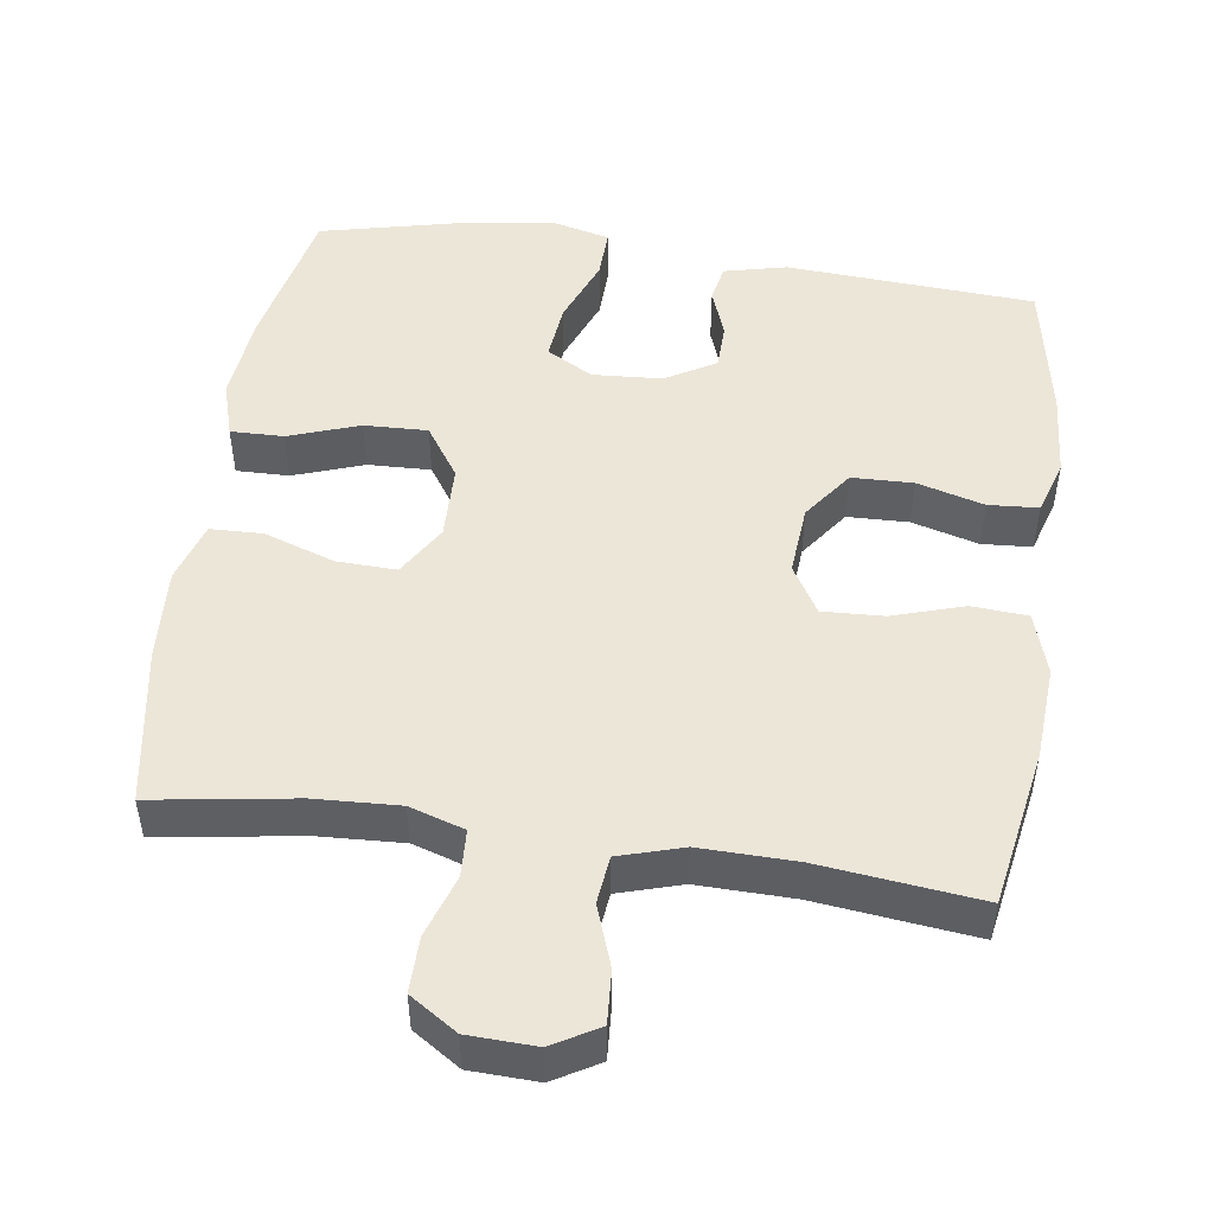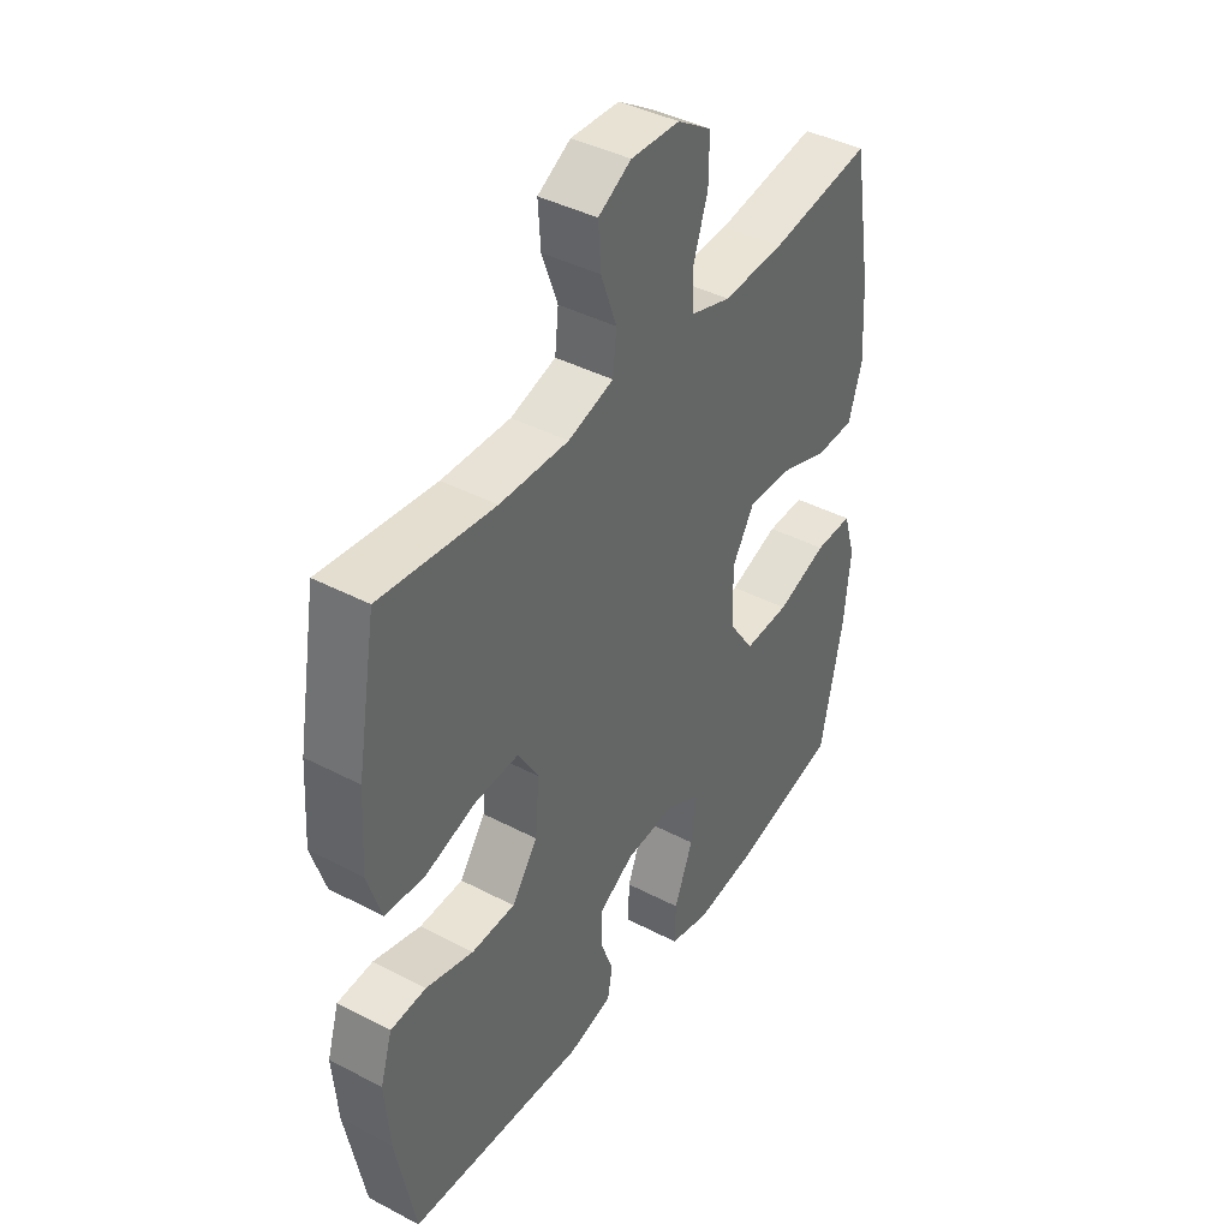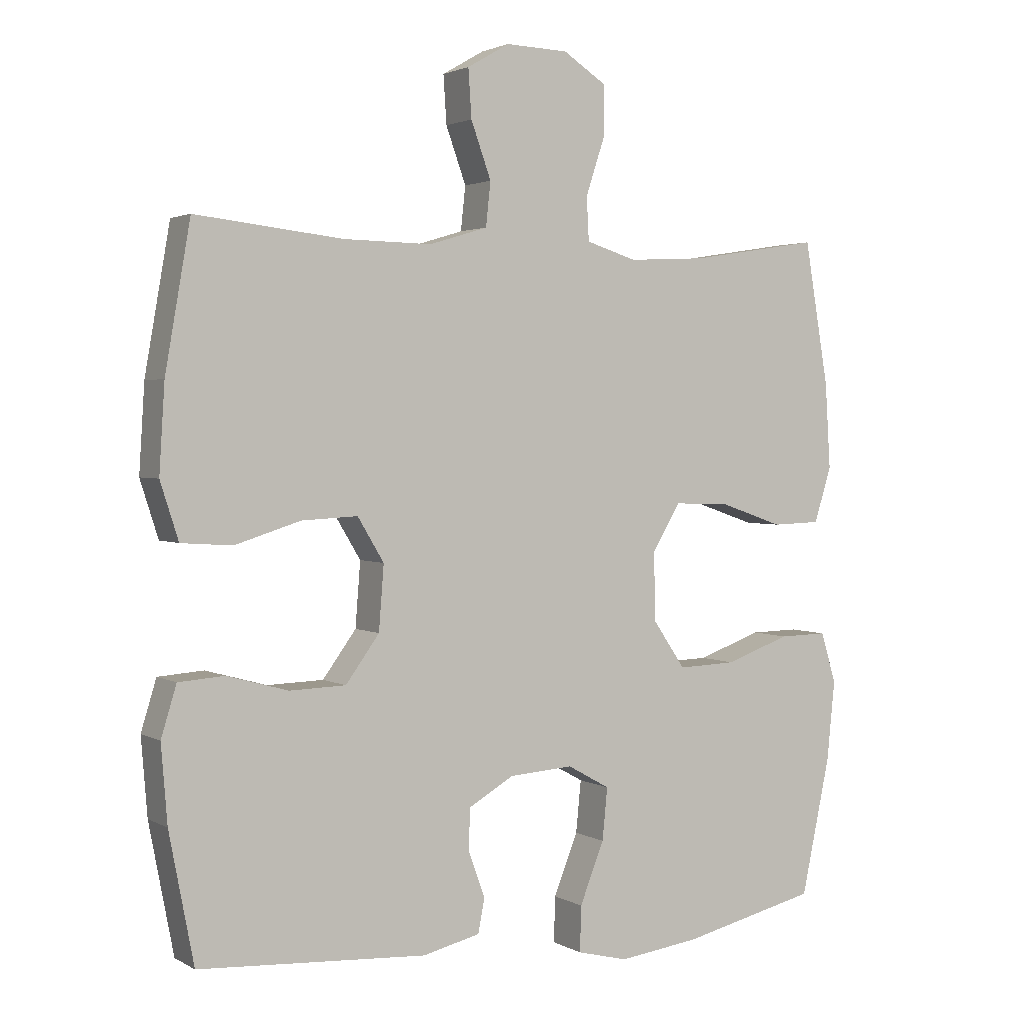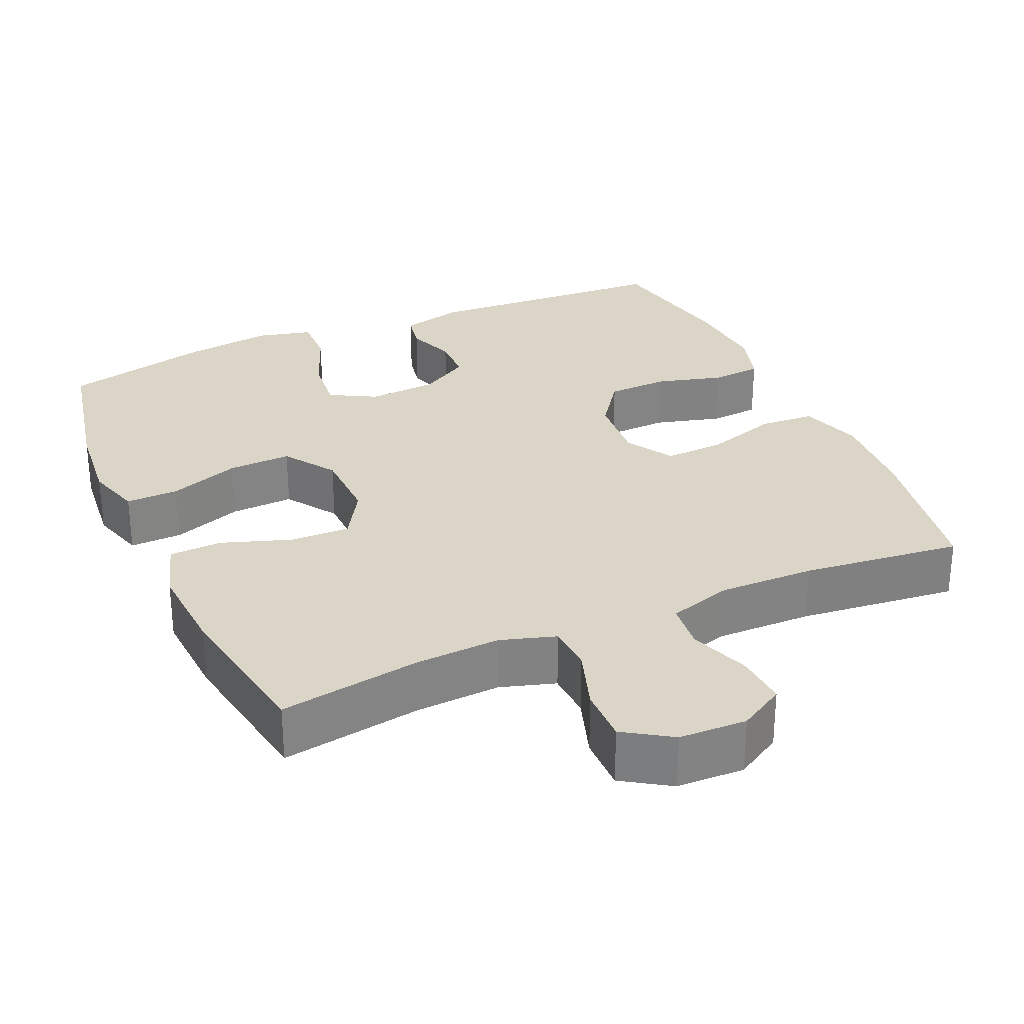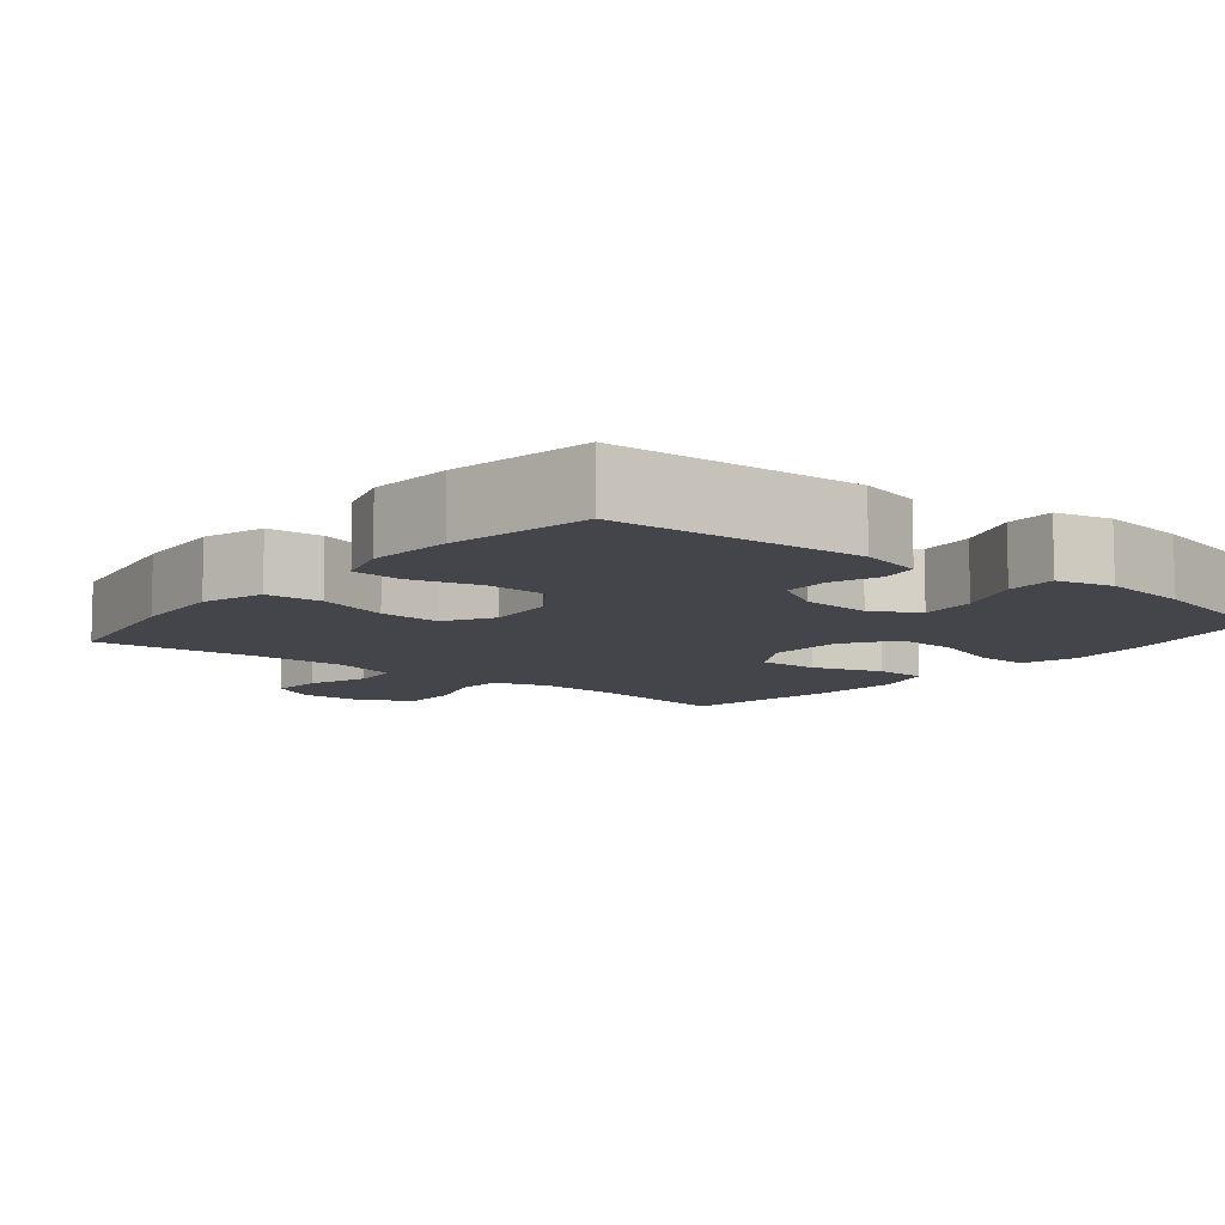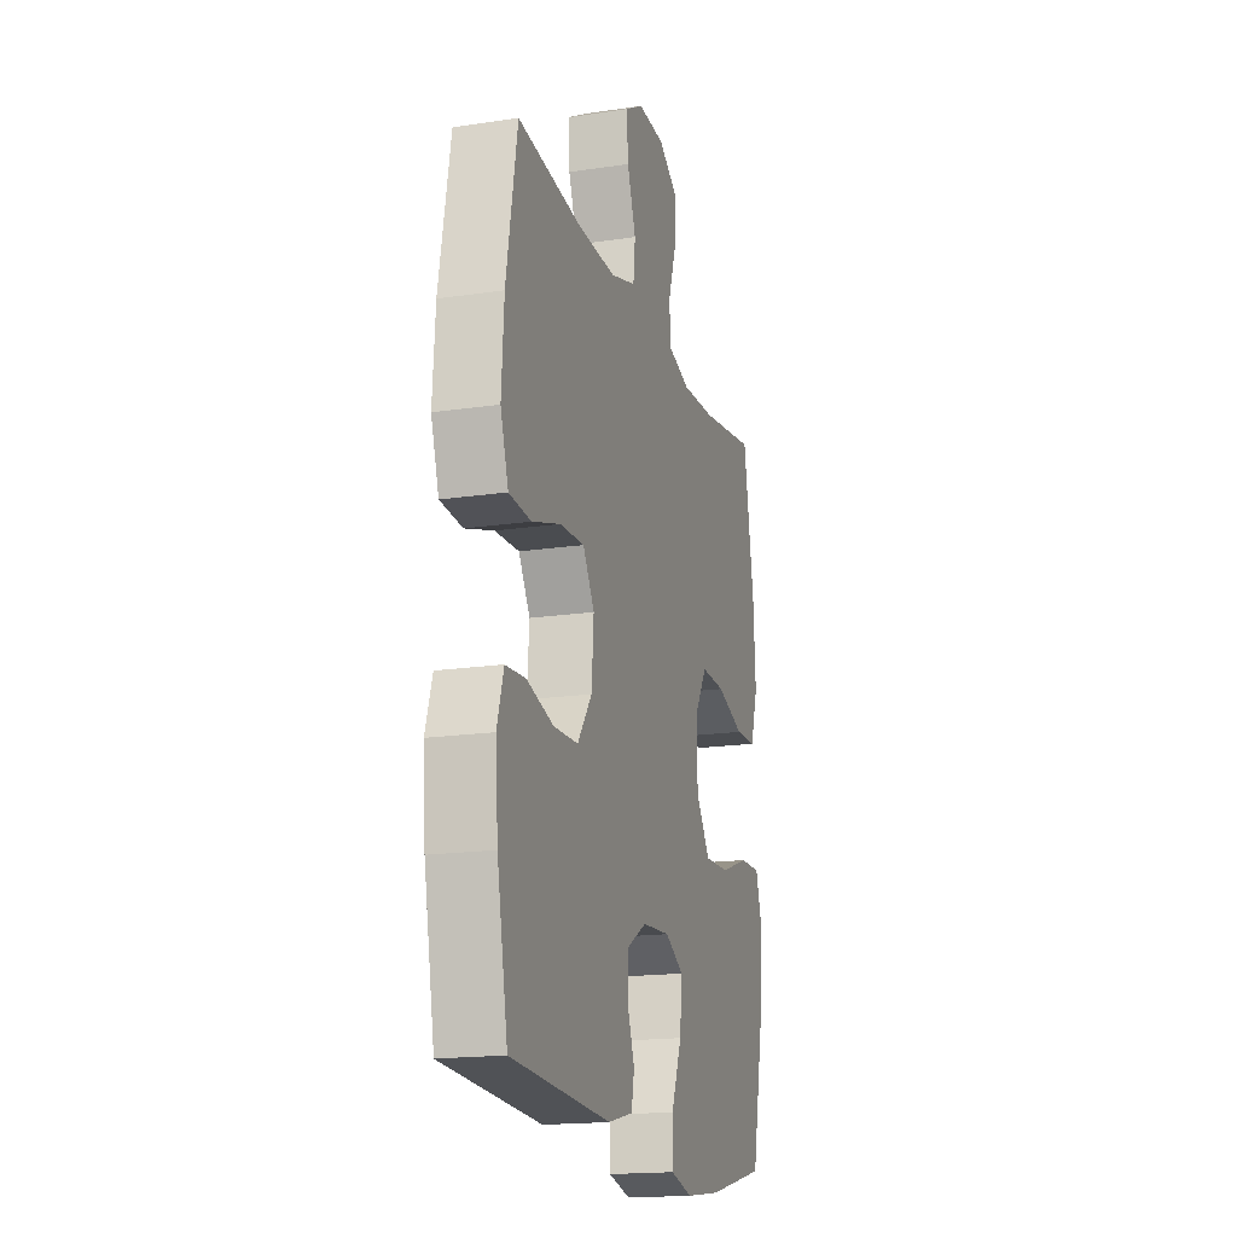
<metadata>
{"format":"obj","ext":"obj","renderer":"f3d","projection":"perspective","resolution":1024,"background":"white","views":[{"elev":49.5,"azim":8.3,"up":"+Y"},{"elev":41.1,"azim":122.5,"up":"+Z"},{"elev":2.3,"azim":150.6,"up":"+Z"},{"elev":29.6,"azim":-23.9,"up":"+Y"},{"elev":-9.3,"azim":141.0,"up":"+Y"},{"elev":-17.7,"azim":106.4,"up":"+Z"}]}
</metadata>
<code>
o path250
v -0.2913 0.0375 -0.5794
v -0.1697 0.0375 -0.5953
v -0.09296 0.0375 -0.5763
v -0.09481 0.0375 -0.5076
v -0.1313 0.0375 -0.4158
v -0.139 0.0375 -0.3376
v -0.07524 0.0375 -0.3022
v 0.02084 0.0375 -0.3088
v 0.08944 0.0375 -0.3488
v 0.0909 0.0375 -0.4118
v 0.06606 0.0375 -0.4793
v 0.0759 0.0375 -0.5307
v 0.1624 0.0375 -0.5514
v 0.5053 0.0375 -0.531
v 0.5426 0.0375 -0.3376
v 0.5519 0.0375 -0.2218
v 0.5287 0.0375 -0.146
v 0.4598 0.0375 -0.141
v 0.3673 0.0375 -0.1663
v 0.2825 0.0375 -0.1637
v 0.232 0.0375 -0.09431
v 0.2244 0.0375 0.002589
v 0.2641 0.0375 0.06813
v 0.3485 0.0375 0.06385
v 0.4475 0.0375 0.03268
v 0.5241 0.0375 0.03793
v 0.5515 0.0375 0.1232
v 0.5433 0.0375 0.2534
v 0.5053 0.0375 0.4707
v 0.2839 0.0375 0.4462
v 0.1509 0.0375 0.4439
v 0.06294 0.0375 0.4706
v 0.05579 0.0375 0.5365
v 0.08613 0.0375 0.6204
v 0.09092 0.0375 0.693
v 0.02734 0.0375 0.7299
v -0.0665 0.0375 0.7267
v -0.1323 0.0375 0.6843
v -0.1312 0.0375 0.608
v -0.1028 0.0375 0.5225
v -0.1063 0.0375 0.4573
v -0.1826 0.0375 0.4336
v -0.3 0.0375 0.4398
v -0.4966 0.0375 0.4707
v -0.5331 0.0375 0.2549
v -0.5411 0.0375 0.1262
v -0.5152 0.0375 0.04309
v -0.4419 0.0375 0.04061
v -0.3463 0.0375 0.07344
v -0.2626 0.0375 0.07622
v -0.2196 0.0375 0.005113
v -0.2224 0.0375 -0.09772
v -0.2707 0.0375 -0.1686
v -0.3584 0.0375 -0.1653
v -0.4561 0.0375 -0.1307
v -0.5291 0.0375 -0.1292
v -0.5522 0.0375 -0.2056
v -0.54 0.0375 -0.3267
v -0.4966 0.0375 -0.531
v -0.2913 -0.0375 -0.5794
v -0.1697 -0.0375 -0.5953
v -0.09296 -0.0375 -0.5763
v -0.09481 -0.0375 -0.5076
v -0.1313 -0.0375 -0.4158
v -0.139 -0.0375 -0.3376
v -0.07524 -0.0375 -0.3022
v 0.02084 -0.0375 -0.3088
v 0.08944 -0.0375 -0.3488
v 0.0909 -0.0375 -0.4118
v 0.06606 -0.0375 -0.4793
v 0.0759 -0.0375 -0.5307
v 0.1624 -0.0375 -0.5514
v 0.5053 -0.0375 -0.531
v 0.5426 -0.0375 -0.3376
v 0.5519 -0.0375 -0.2218
v 0.5287 -0.0375 -0.146
v 0.4598 -0.0375 -0.141
v 0.3673 -0.0375 -0.1663
v 0.2825 -0.0375 -0.1637
v 0.232 -0.0375 -0.09431
v 0.2244 -0.0375 0.002589
v 0.2641 -0.0375 0.06813
v 0.3485 -0.0375 0.06385
v 0.4475 -0.0375 0.03268
v 0.5241 -0.0375 0.03793
v 0.5515 -0.0375 0.1232
v 0.5433 -0.0375 0.2534
v 0.5053 -0.0375 0.4707
v 0.2839 -0.0375 0.4462
v 0.1509 -0.0375 0.4439
v 0.06294 -0.0375 0.4706
v 0.05579 -0.0375 0.5365
v 0.08613 -0.0375 0.6204
v 0.09092 -0.0375 0.693
v 0.02734 -0.0375 0.7299
v -0.0665 -0.0375 0.7267
v -0.1323 -0.0375 0.6843
v -0.1312 -0.0375 0.608
v -0.1028 -0.0375 0.5225
v -0.1063 -0.0375 0.4573
v -0.1826 -0.0375 0.4336
v -0.3 -0.0375 0.4398
v -0.4966 -0.0375 0.4707
v -0.5331 -0.0375 0.2549
v -0.5411 -0.0375 0.1262
v -0.5152 -0.0375 0.04309
v -0.4419 -0.0375 0.04061
v -0.3463 -0.0375 0.07344
v -0.2626 -0.0375 0.07622
v -0.2196 -0.0375 0.005113
v -0.2224 -0.0375 -0.09772
v -0.2707 -0.0375 -0.1686
v -0.3584 -0.0375 -0.1653
v -0.4561 -0.0375 -0.1307
v -0.5291 -0.0375 -0.1292
v -0.5522 -0.0375 -0.2056
v -0.54 -0.0375 -0.3267
v -0.4966 -0.0375 -0.531
v -0.2913 0.0375 -0.5794
v -0.1697 0.0375 -0.5953
v -0.09296 0.0375 -0.5763
v -0.09296 0.0375 -0.5763
v -0.09481 0.0375 -0.5076
v 0.0759 0.0375 -0.5307
v 0.0759 0.0375 -0.5307
v 0.1624 0.0375 -0.5514
v -0.4966 0.0375 -0.531
v -0.4966 0.0375 -0.531
v 0.5053 0.0375 -0.531
v 0.5053 0.0375 -0.531
v 0.06606 0.0375 -0.4793
v -0.1313 0.0375 -0.4158
v 0.0909 0.0375 -0.4118
v 0.5426 0.0375 -0.3376
v -0.54 0.0375 -0.3267
v -0.139 0.0375 -0.3376
v -0.139 0.0375 -0.3376
v 0.08944 0.0375 -0.3488
v 0.02084 0.0375 -0.3088
v 0.5519 0.0375 -0.2218
v -0.07524 0.0375 -0.3022
v -0.5522 0.0375 -0.2056
v 0.5287 0.0375 -0.146
v 0.5287 0.0375 -0.146
v -0.5291 0.0375 -0.1292
v -0.5291 0.0375 -0.1292
v -0.2707 0.0375 -0.1686
v -0.3584 0.0375 -0.1653
v -0.2224 0.0375 -0.09772
v 0.3673 0.0375 -0.1663
v 0.2825 0.0375 -0.1637
v 0.4598 0.0375 -0.141
v -0.4561 0.0375 -0.1307
v 0.232 0.0375 -0.09431
v -0.2196 0.0375 0.005113
v 0.2244 0.0375 0.002589
v 0.2641 0.0375 0.06813
v 0.2641 0.0375 0.06813
v -0.2626 0.0375 0.07622
v -0.2626 0.0375 0.07622
v 0.3485 0.0375 0.06385
v 0.4475 0.0375 0.03268
v 0.5241 0.0375 0.03793
v 0.5241 0.0375 0.03793
v 0.5515 0.0375 0.1232
v -0.5152 0.0375 0.04309
v -0.5152 0.0375 0.04309
v -0.4419 0.0375 0.04061
v -0.3463 0.0375 0.07344
v -0.5411 0.0375 0.1262
v 0.5433 0.0375 0.2534
v -0.5331 0.0375 0.2549
v -0.4966 0.0375 0.4707
v -0.4966 0.0375 0.4707
v -0.1826 0.0375 0.4336
v -0.3 0.0375 0.4398
v -0.1063 0.0375 0.4573
v -0.1063 0.0375 0.4573
v 0.1509 0.0375 0.4439
v 0.06294 0.0375 0.4706
v 0.06294 0.0375 0.4706
v 0.2839 0.0375 0.4462
v 0.5053 0.0375 0.4707
v 0.5053 0.0375 0.4707
v -0.1028 0.0375 0.5225
v 0.05579 0.0375 0.5365
v -0.1312 0.0375 0.608
v 0.08613 0.0375 0.6204
v -0.1323 0.0375 0.6843
v 0.09092 0.0375 0.693
v 0.09092 0.0375 0.693
v -0.0665 0.0375 0.7267
v 0.02734 0.0375 0.7299
v -0.2913 -0.0375 -0.5794
v -0.1697 -0.0375 -0.5953
v -0.09296 -0.0375 -0.5763
v -0.09296 -0.0375 -0.5763
v -0.09481 -0.0375 -0.5076
v 0.0759 -0.0375 -0.5307
v 0.0759 -0.0375 -0.5307
v 0.1624 -0.0375 -0.5514
v -0.4966 -0.0375 -0.531
v -0.4966 -0.0375 -0.531
v 0.5053 -0.0375 -0.531
v 0.5053 -0.0375 -0.531
v 0.06606 -0.0375 -0.4793
v -0.1313 -0.0375 -0.4158
v 0.0909 -0.0375 -0.4118
v 0.5426 -0.0375 -0.3376
v -0.54 -0.0375 -0.3267
v -0.139 -0.0375 -0.3376
v -0.139 -0.0375 -0.3376
v 0.08944 -0.0375 -0.3488
v 0.02084 -0.0375 -0.3088
v 0.5519 -0.0375 -0.2218
v -0.07524 -0.0375 -0.3022
v -0.5522 -0.0375 -0.2056
v 0.5287 -0.0375 -0.146
v 0.5287 -0.0375 -0.146
v -0.5291 -0.0375 -0.1292
v -0.5291 -0.0375 -0.1292
v -0.2707 -0.0375 -0.1686
v -0.3584 -0.0375 -0.1653
v -0.2224 -0.0375 -0.09772
v 0.3673 -0.0375 -0.1663
v 0.2825 -0.0375 -0.1637
v 0.4598 -0.0375 -0.141
v -0.4561 -0.0375 -0.1307
v 0.232 -0.0375 -0.09431
v -0.2196 -0.0375 0.005113
v 0.2244 -0.0375 0.002589
v 0.2641 -0.0375 0.06813
v 0.2641 -0.0375 0.06813
v -0.2626 -0.0375 0.07622
v -0.2626 -0.0375 0.07622
v 0.3485 -0.0375 0.06385
v 0.4475 -0.0375 0.03268
v 0.5241 -0.0375 0.03793
v 0.5241 -0.0375 0.03793
v 0.5515 -0.0375 0.1232
v -0.5152 -0.0375 0.04309
v -0.5152 -0.0375 0.04309
v -0.4419 -0.0375 0.04061
v -0.3463 -0.0375 0.07344
v -0.5411 -0.0375 0.1262
v 0.5433 -0.0375 0.2534
v -0.5331 -0.0375 0.2549
v -0.4966 -0.0375 0.4707
v -0.4966 -0.0375 0.4707
v -0.1826 -0.0375 0.4336
v -0.3 -0.0375 0.4398
v -0.1063 -0.0375 0.4573
v -0.1063 -0.0375 0.4573
v 0.1509 -0.0375 0.4439
v 0.06294 -0.0375 0.4706
v 0.06294 -0.0375 0.4706
v 0.2839 -0.0375 0.4462
v 0.5053 -0.0375 0.4707
v 0.5053 -0.0375 0.4707
v -0.1028 -0.0375 0.5225
v 0.05579 -0.0375 0.5365
v -0.1312 -0.0375 0.608
v 0.08613 -0.0375 0.6204
v -0.1323 -0.0375 0.6843
v 0.09092 -0.0375 0.693
v 0.09092 -0.0375 0.693
v -0.0665 -0.0375 0.7267
v 0.02734 -0.0375 0.7299
f 262 263 267
f 260 261 262
f 209 225 201
f 261 263 262
f 246 236 240
f 214 229 224
f 213 229 214
f 210 194 211
f 224 231 230
f 217 210 223
f 224 229 231
f 225 215 227
f 255 232 254
f 232 236 257
f 243 245 241
f 207 195 198
f 267 263 268
f 223 211 222
f 244 245 243
f 198 195 196
f 260 255 261
f 234 251 244
f 195 207 194
f 226 201 225
f 208 226 213
f 214 224 216
f 211 194 207
f 208 201 226
f 218 227 215
f 216 222 211
f 206 201 208
f 213 226 229
f 199 201 206
f 247 251 248
f 250 234 252
f 254 232 257
f 209 201 204
f 262 267 264
f 245 244 247
f 234 232 255
f 257 236 246
f 247 244 251
f 234 255 252
f 236 237 240
f 257 246 258
f 220 217 228
f 251 234 250
f 222 216 224
f 228 217 223
f 202 194 210
f 230 232 234
f 215 225 209
f 210 211 223
f 240 237 238
f 230 231 232
f 252 255 260
f 268 263 265
f 1 2 61 60
f 2 122 197 61
f 3 4 63 62
f 125 13 72 200
f 128 1 60 203
f 13 130 205 72
f 11 12 71 70
f 4 5 64 63
f 10 11 70 69
f 14 15 74 73
f 58 59 118 117
f 5 137 212 64
f 9 10 69 68
f 8 9 68 67
f 15 16 75 74
f 6 7 66 65
f 57 58 117 116
f 7 8 67 66
f 16 144 219 75
f 146 57 116 221
f 53 54 113 112
f 52 53 112 111
f 19 20 79 78
f 18 19 78 77
f 17 18 77 76
f 55 56 115 114
f 54 55 114 113
f 20 21 80 79
f 51 52 111 110
f 21 22 81 80
f 22 158 233 81
f 160 51 110 235
f 24 25 84 83
f 25 164 239 84
f 26 27 86 85
f 167 48 107 242
f 48 49 108 107
f 46 47 106 105
f 23 24 83 82
f 49 50 109 108
f 27 28 87 86
f 45 46 105 104
f 174 45 104 249
f 42 43 102 101
f 178 42 101 253
f 31 181 256 90
f 30 31 90 89
f 184 30 89 259
f 28 29 88 87
f 43 44 103 102
f 40 41 100 99
f 32 33 92 91
f 39 40 99 98
f 33 34 93 92
f 38 39 98 97
f 34 191 266 93
f 37 38 97 96
f 36 37 96 95
f 35 36 95 94
f 187 192 188
f 185 187 186
f 134 126 150
f 186 187 188
f 171 165 161
f 139 149 154
f 138 139 154
f 135 136 119
f 149 155 156
f 142 148 135
f 149 156 154
f 150 152 140
f 180 179 157
f 157 182 161
f 168 166 170
f 132 123 120
f 192 193 188
f 148 147 136
f 169 168 170
f 123 121 120
f 185 186 180
f 159 169 176
f 120 119 132
f 151 150 126
f 133 138 151
f 139 141 149
f 136 132 119
f 133 151 126
f 143 140 152
f 141 136 147
f 131 133 126
f 138 154 151
f 124 131 126
f 172 173 176
f 175 177 159
f 179 182 157
f 134 129 126
f 187 189 192
f 170 172 169
f 159 180 157
f 182 171 161
f 172 176 169
f 159 177 180
f 161 165 162
f 182 183 171
f 145 153 142
f 176 175 159
f 147 149 141
f 153 148 142
f 127 135 119
f 155 159 157
f 140 134 150
f 135 148 136
f 165 163 162
f 155 157 156
f 177 185 180
f 193 190 188

</code>
